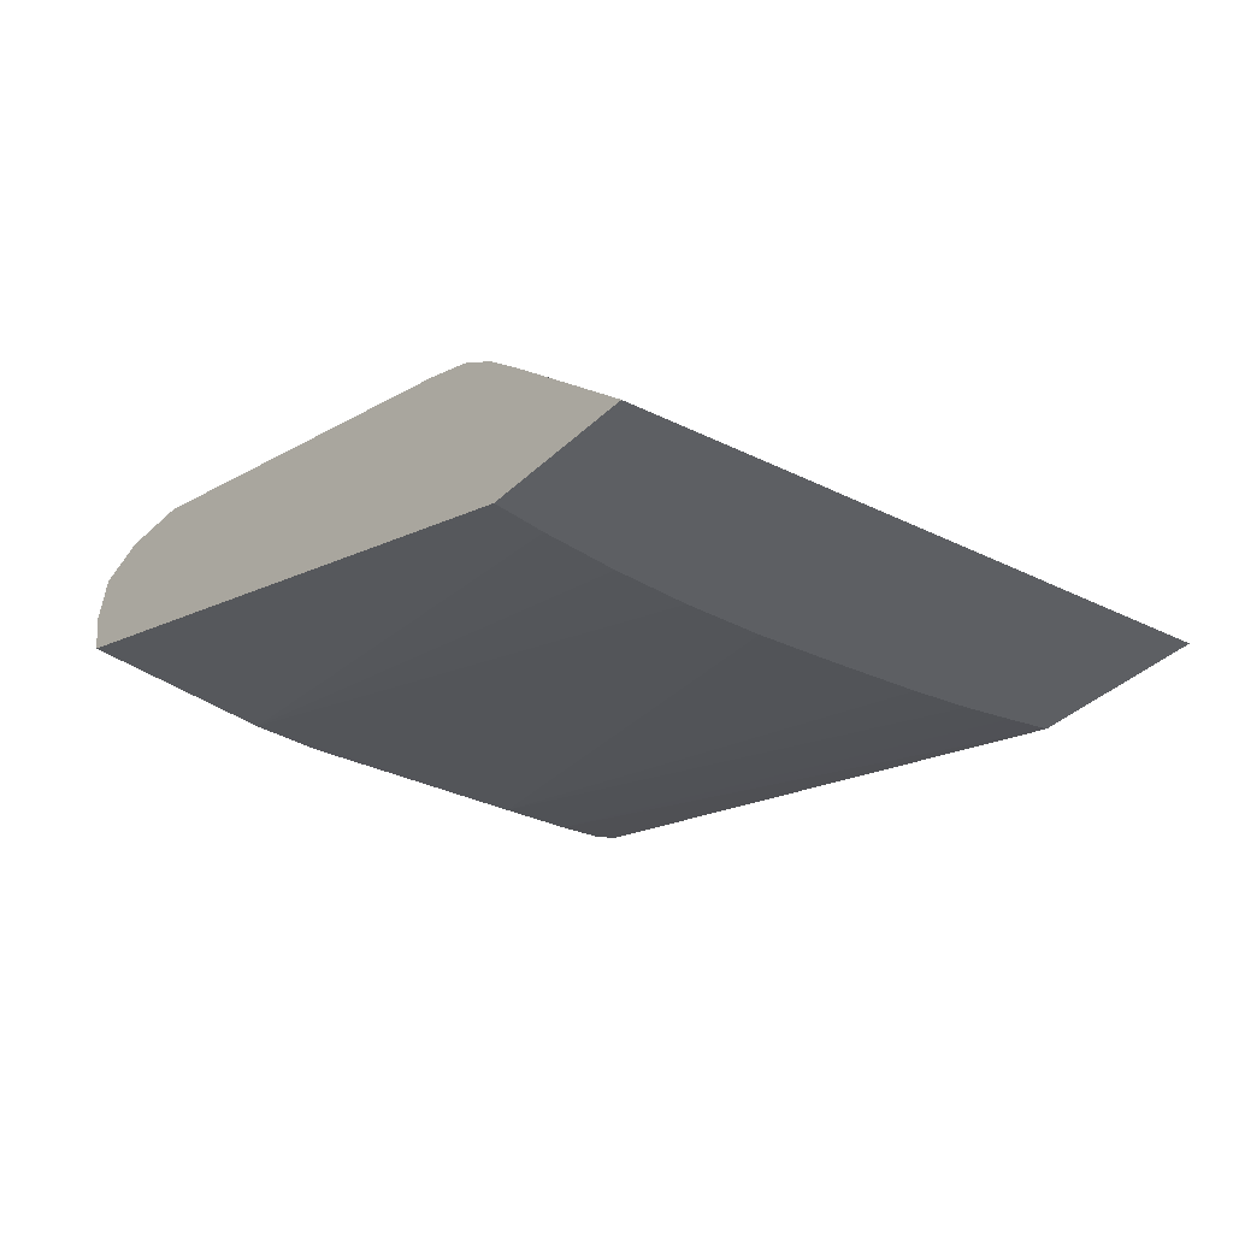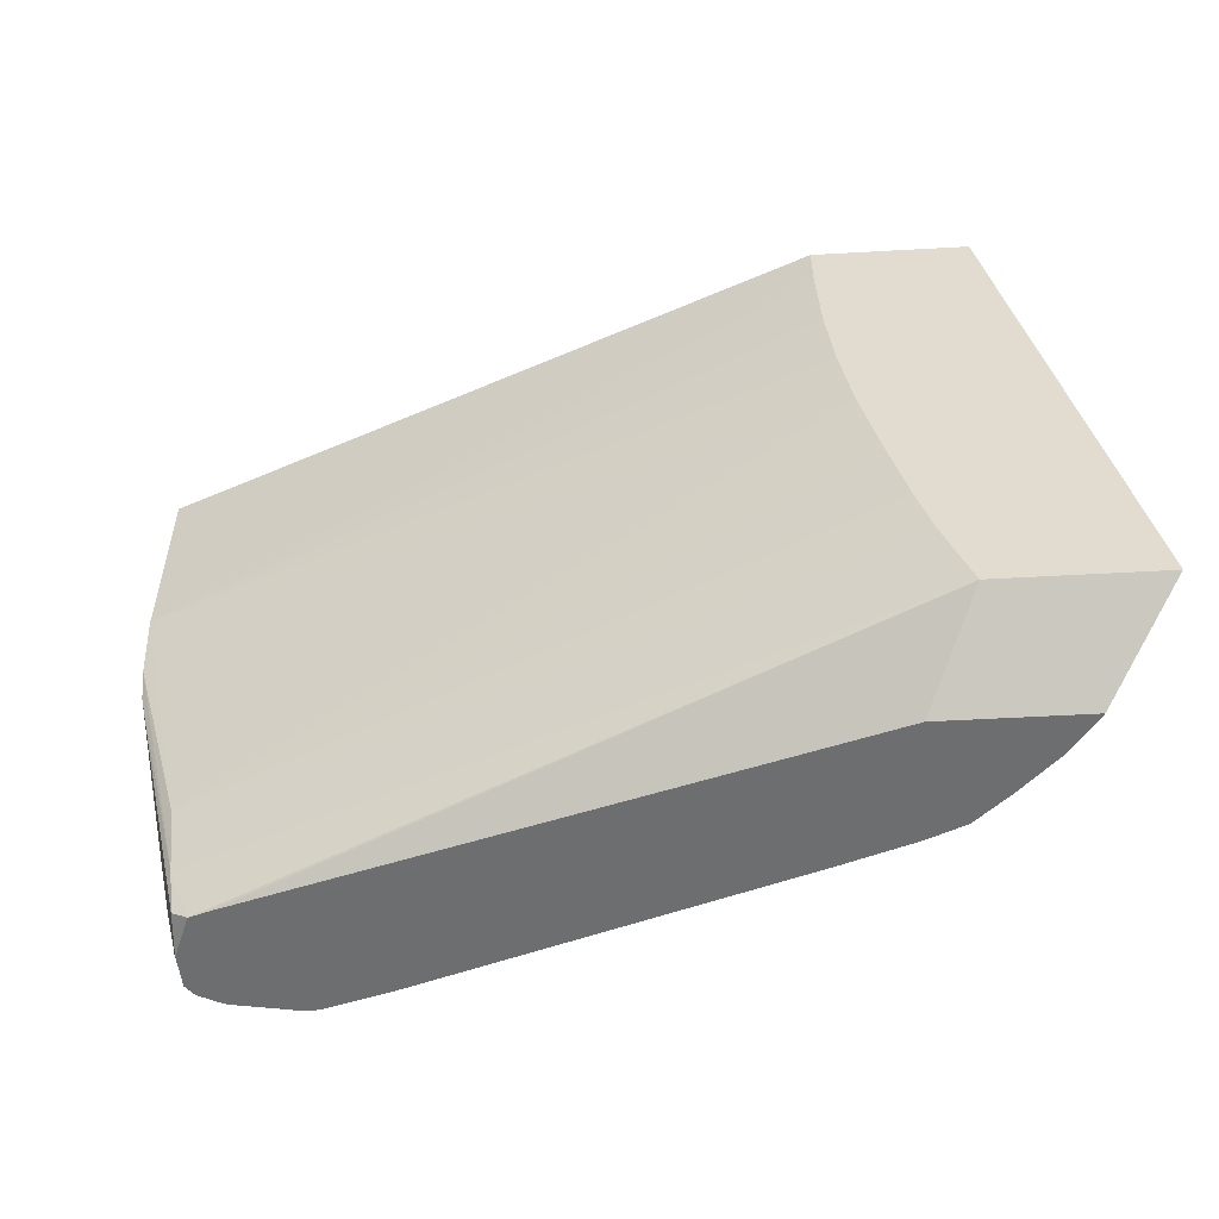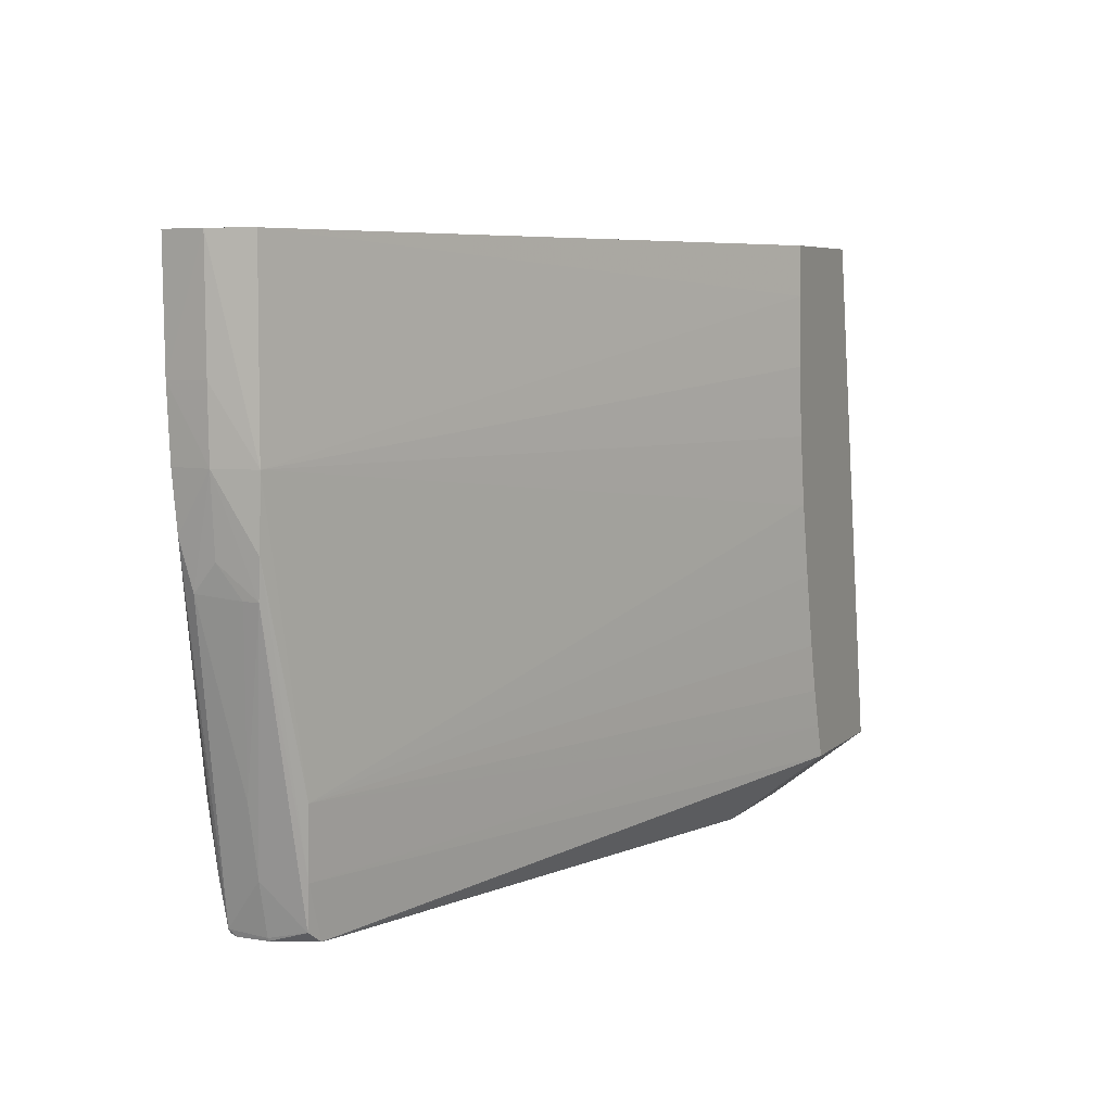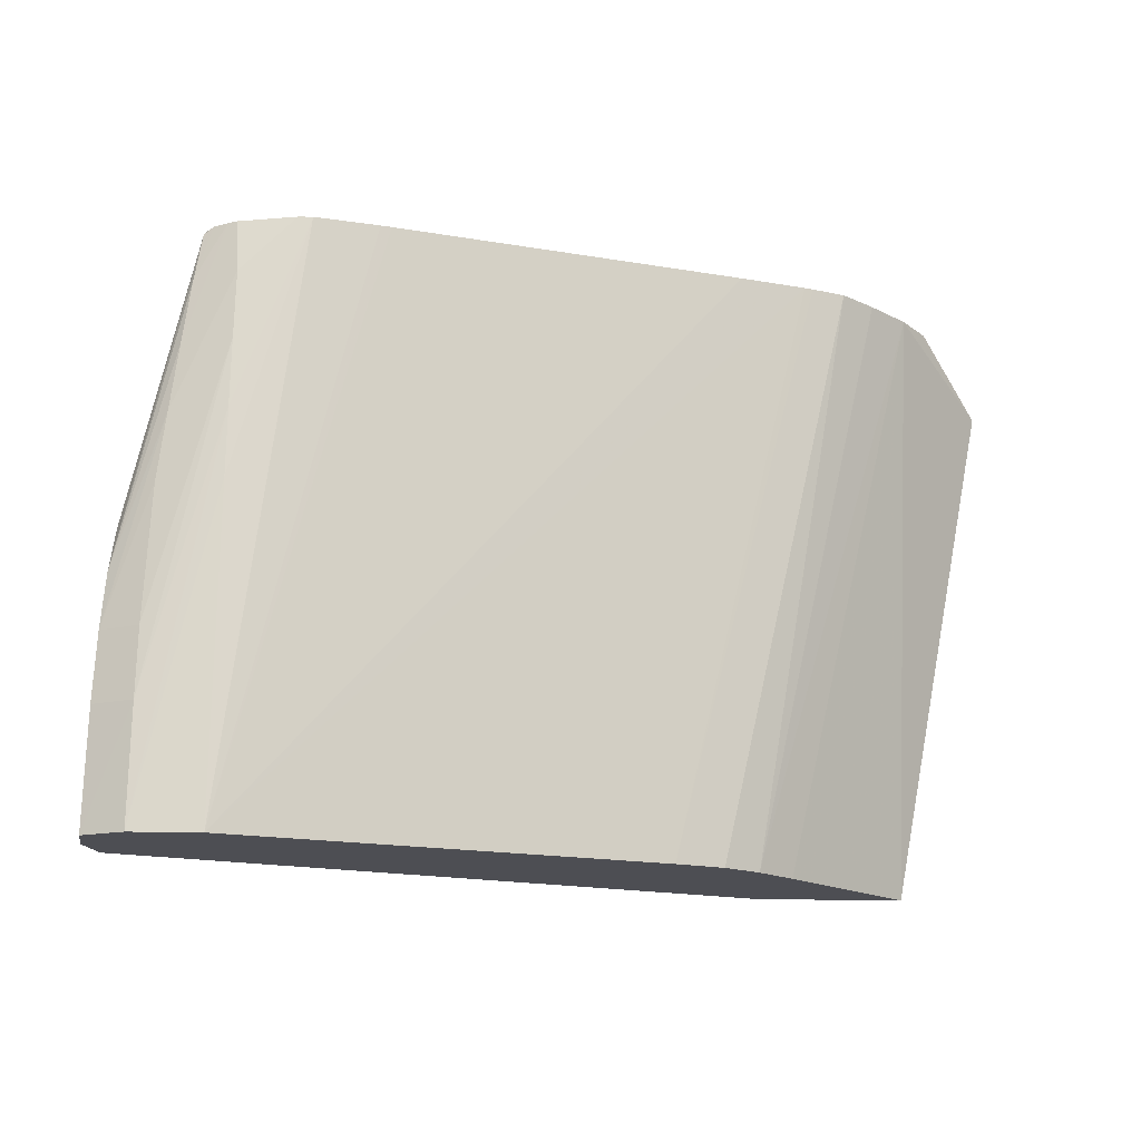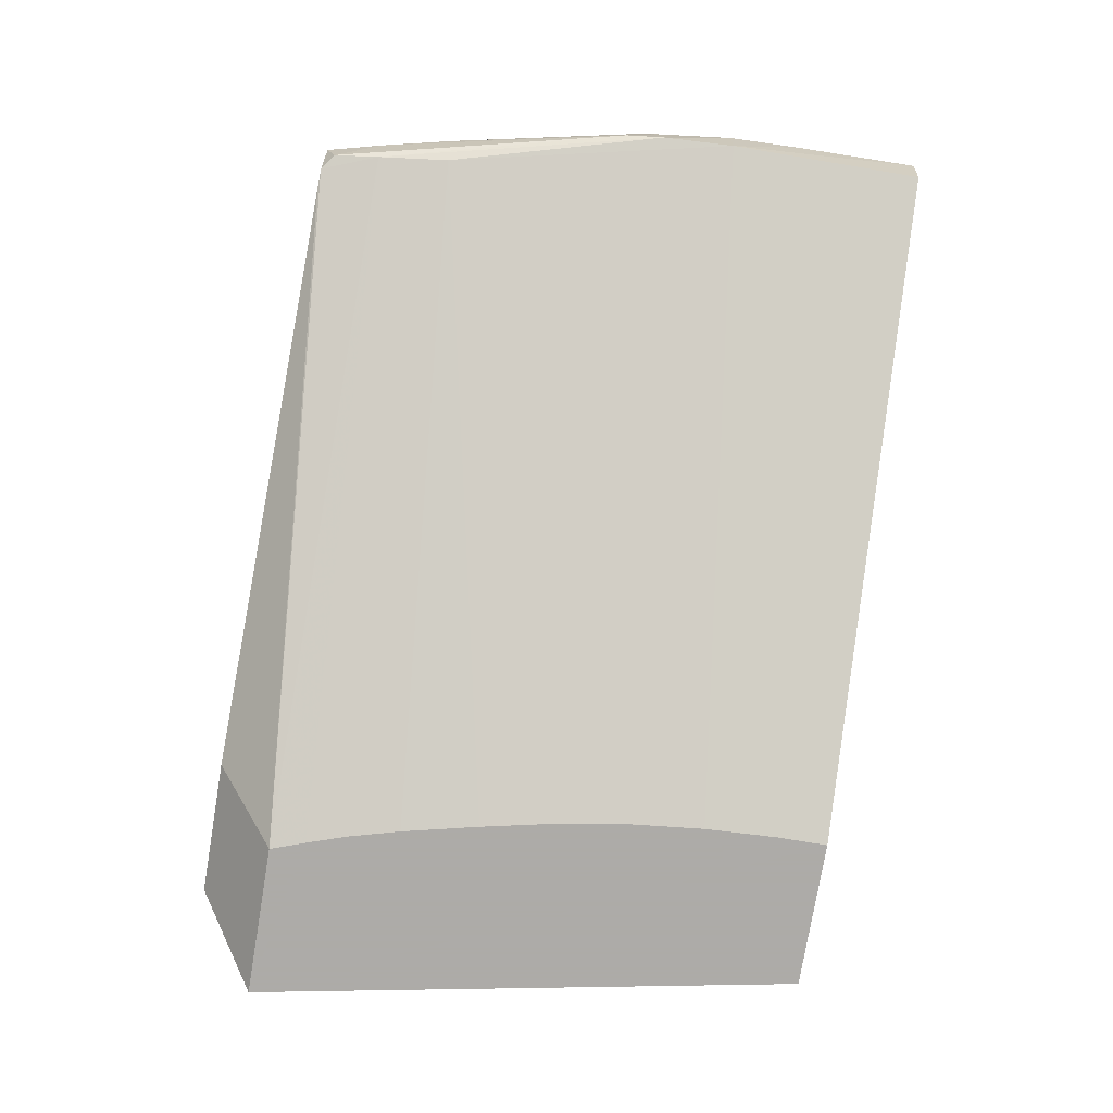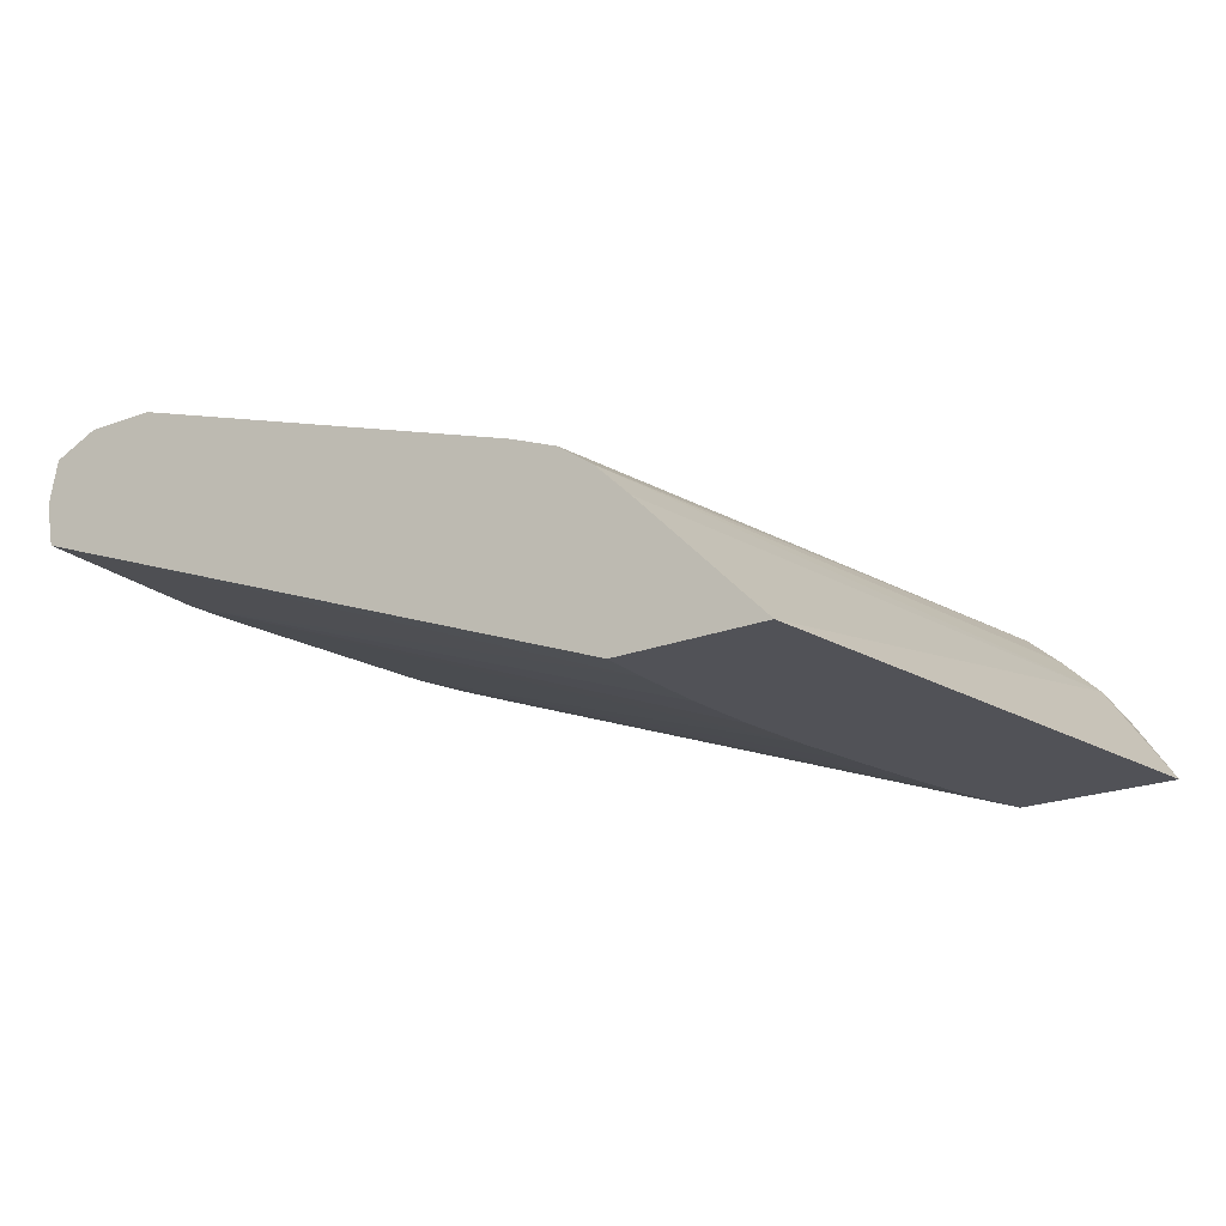
<metadata>
{"format":"obj","ext":"obj","renderer":"f3d","projection":"perspective","resolution":1024,"background":"white","views":[{"elev":-40.2,"azim":-131.4,"up":"+Z"},{"elev":-54.2,"azim":-176.6,"up":"+Y"},{"elev":6.1,"azim":113.5,"up":"+Y"},{"elev":72.7,"azim":-179.5,"up":"+Z"},{"elev":-76.5,"azim":80.5,"up":"+Z"},{"elev":-21.6,"azim":-145.8,"up":"+Z"}]}
</metadata>
<code>
v 0.07727 -0.03613 0.01549
v 0.1137 -0.03613 0.01846
v 0.1146 -0.03613 0.02308
v 0.1147 -0.03613 0.02107
v 0.1148 -0.03594 0.02107
v 0.1147 -0.03544 0.01874
v 0.115 -0.03268 0.01843
v 0.1189 -0.01759 0.01887
v 0.1156 -0.03268 0.02107
v 0.1166 -0.02833 0.02107
v 0.1148 -0.03572 0.0235
v 0.1188 -0.01734 0.02268
v 0.1189 -0.01759 0.01978
v 0.1192 -0.01565 0.02116
v 0.1197 -0.01094 0.02107
v 0.1191 -0.01529 0.01862
v 0.1156 -0.02833 0.01808
v 0.1194 -0.01094 0.0184
v 0.1198 -0.006588 0.02107
v 0.1199 0.0008521 0.02107
v 0.1194 0.0008521 0.01837
v 0.0803 -0.002236 0.003151
v 0.0803 0.0008521 0.003151
v 0.08011 -0.006587 0.003151
v 0.07968 -0.01094 0.003151
v 0.079 -0.01529 0.003151
v 0.07802 -0.01988 0.003151
v 0.07695 -0.02449 0.003151
v 0.07612 -0.02752 0.003151
v 0.07531 -0.02995 0.003151
v 0.07456 -0.03207 0.003151
v 0.1125 -0.03613 0.01808
v 0.07746 -0.03613 0.008238
v 0.07313 -0.03613 0.01282
v 0.07076 -0.03613 0.01051
v 0.0691 -0.03613 0.008238
v 0.06514 -0.03207 0.003151
v 0.06955 -0.03613 0.00887
v 0.07122 0.0008521 0.003151
v 0.07894 0.0008521 0.01125
v 0.0811 0.0008521 0.01342
v 0.07519 -0.03613 0.01463
v 0.08328 0.0008521 0.015
v 0.08625 0.0008521 0.01621
v 0.0778 -0.03613 0.01569
v 0.1123 0.0008521 0.02502
v 0.0819 -0.03613 0.01705
v 0.1034 -0.03613 0.02389
v 0.1041 -0.03613 0.02409
v 0.108 -0.03613 0.02518
v 0.1126 -0.03613 0.02452
v 0.1089 -0.03613 0.02519
v 0.1123 -0.02398 0.02533
v 0.1123 -0.02833 0.02526
v 0.1123 -0.03268 0.02502
v 0.1156 -0.02833 0.02419
v 0.116 -0.02398 0.02439
v 0.119 -0.01444 0.02342
v 0.1151 -0.03268 0.02385
v 0.1132 -0.03613 0.02426
v 0.1141 -0.03613 0.02376
v 0.1192 -0.01094 0.02364
v 0.1165 -0.01963 0.02449
v 0.1167 -0.01094 0.02488
v 0.1167 -0.006588 0.02503
v 0.1194 -0.006588 0.02377
v 0.1194 0.0008521 0.02383
v 0.1167 0.0008521 0.02506
v 0.1123 -0.01963 0.02533
f 2 3 1
f 4 3 2
f 4 5 3
f 4 6 5
f 4 2 6
f 7 6 2
f 8 6 7
f 8 9 6
f 10 9 8
f 10 11 9
f 10 12 11
f 10 13 12
f 10 8 13
f 8 14 13
f 8 15 14
f 8 16 15
f 8 7 16
f 16 7 17
f 16 17 18
f 16 18 15
f 18 19 15
f 18 20 19
f 18 21 20
f 22 21 18
f 22 23 21
f 22 24 23
f 22 18 24
f 25 24 18
f 25 26 24
f 25 18 26
f 18 17 26
f 27 26 17
f 27 28 26
f 27 17 28
f 29 28 17
f 29 30 28
f 29 17 30
f 7 30 17
f 7 31 30
f 7 2 31
f 32 31 2
f 32 33 31
f 32 2 33
f 33 2 34
f 35 33 34
f 36 33 35
f 36 37 33
f 38 37 36
f 38 35 37
f 38 36 35
f 35 39 37
f 40 39 35
f 40 41 39
f 40 35 41
f 41 35 34
f 41 34 42
f 41 42 43
f 41 43 39
f 43 44 39
f 43 1 44
f 42 1 43
f 42 34 1
f 34 2 1
f 45 44 1
f 45 46 44
f 45 47 46
f 45 1 47
f 47 1 48
f 47 48 46
f 49 46 48
f 49 50 46
f 49 48 50
f 48 1 50
f 50 1 3
f 51 50 3
f 52 50 51
f 52 53 50
f 52 54 53
f 52 55 54
f 52 51 55
f 56 55 51
f 56 57 55
f 56 58 57
f 56 59 58
f 56 60 59
f 56 51 60
f 60 51 3
f 61 60 3
f 61 59 60
f 61 11 59
f 61 3 11
f 5 11 3
f 5 9 11
f 5 6 9
f 11 58 59
f 11 12 58
f 12 15 58
f 12 14 15
f 12 13 14
f 62 58 15
f 62 57 58
f 63 57 62
f 63 55 57
f 54 55 63
f 64 54 63
f 64 65 54
f 64 66 65
f 64 62 66
f 64 63 62
f 62 15 66
f 66 15 19
f 66 19 20
f 67 66 20
f 67 65 66
f 68 65 67
f 68 53 65
f 68 69 53
f 68 46 69
f 68 67 46
f 67 20 46
f 23 46 20
f 23 39 46
f 23 37 39
f 30 37 23
f 31 37 30
f 31 33 37
f 26 30 23
f 28 30 26
f 24 26 23
f 46 39 44
f 21 23 20
f 69 46 50
f 69 50 53
f 54 65 53

</code>
